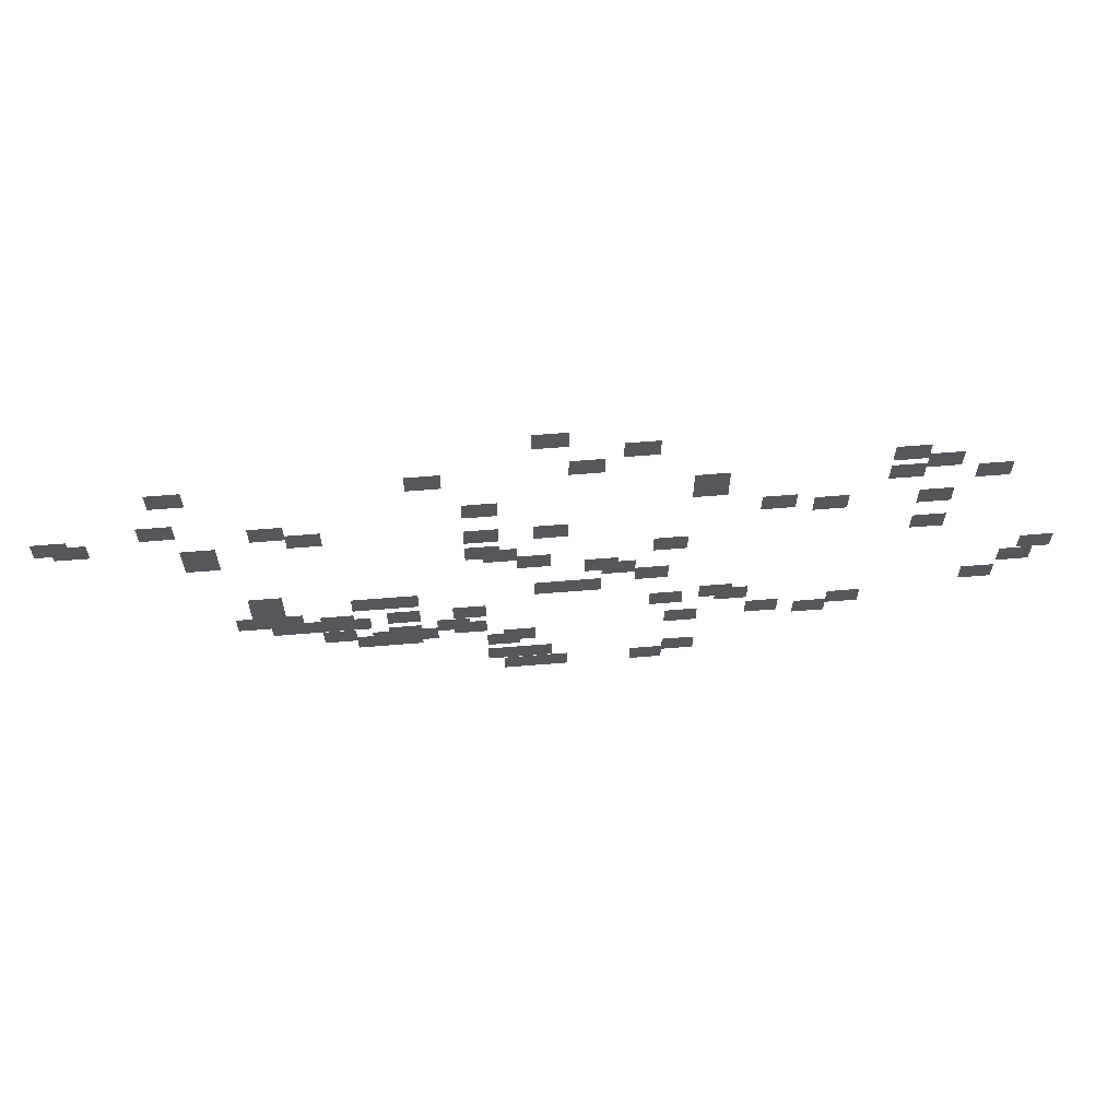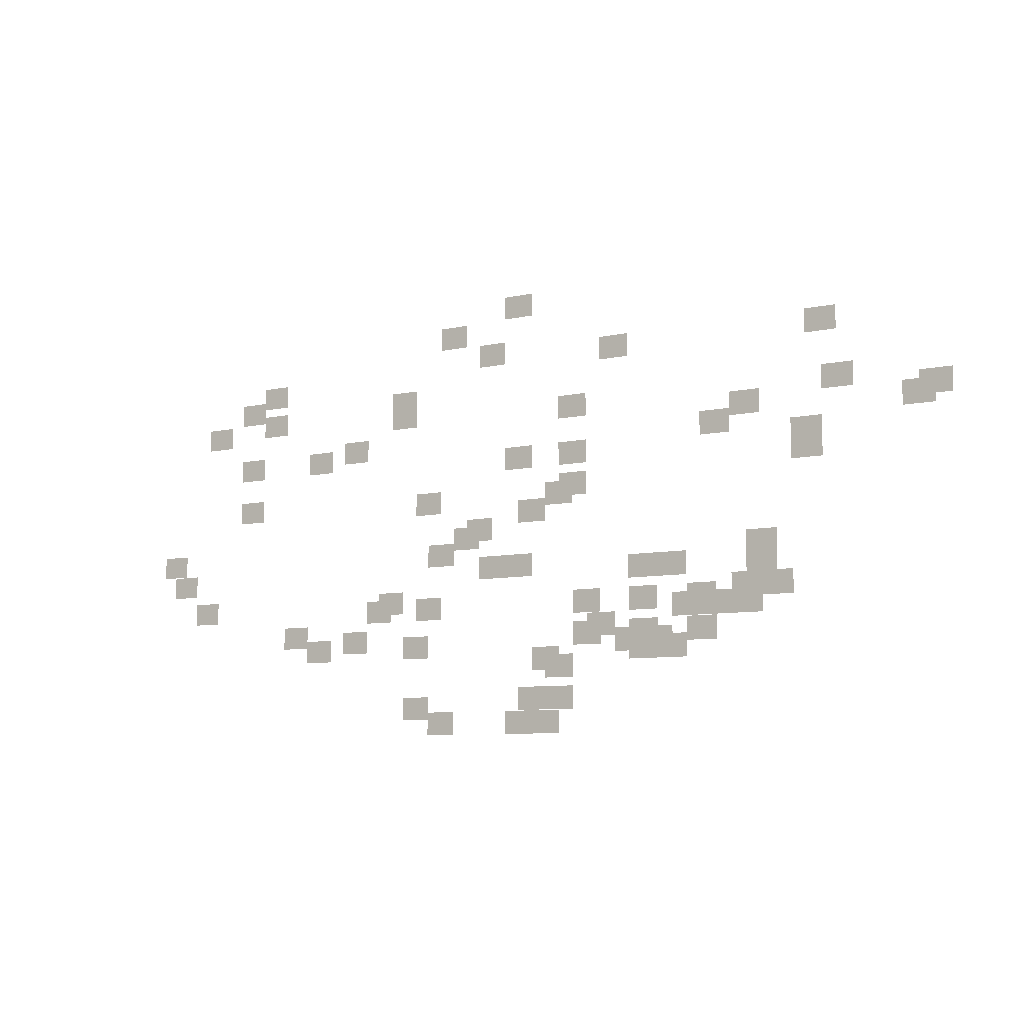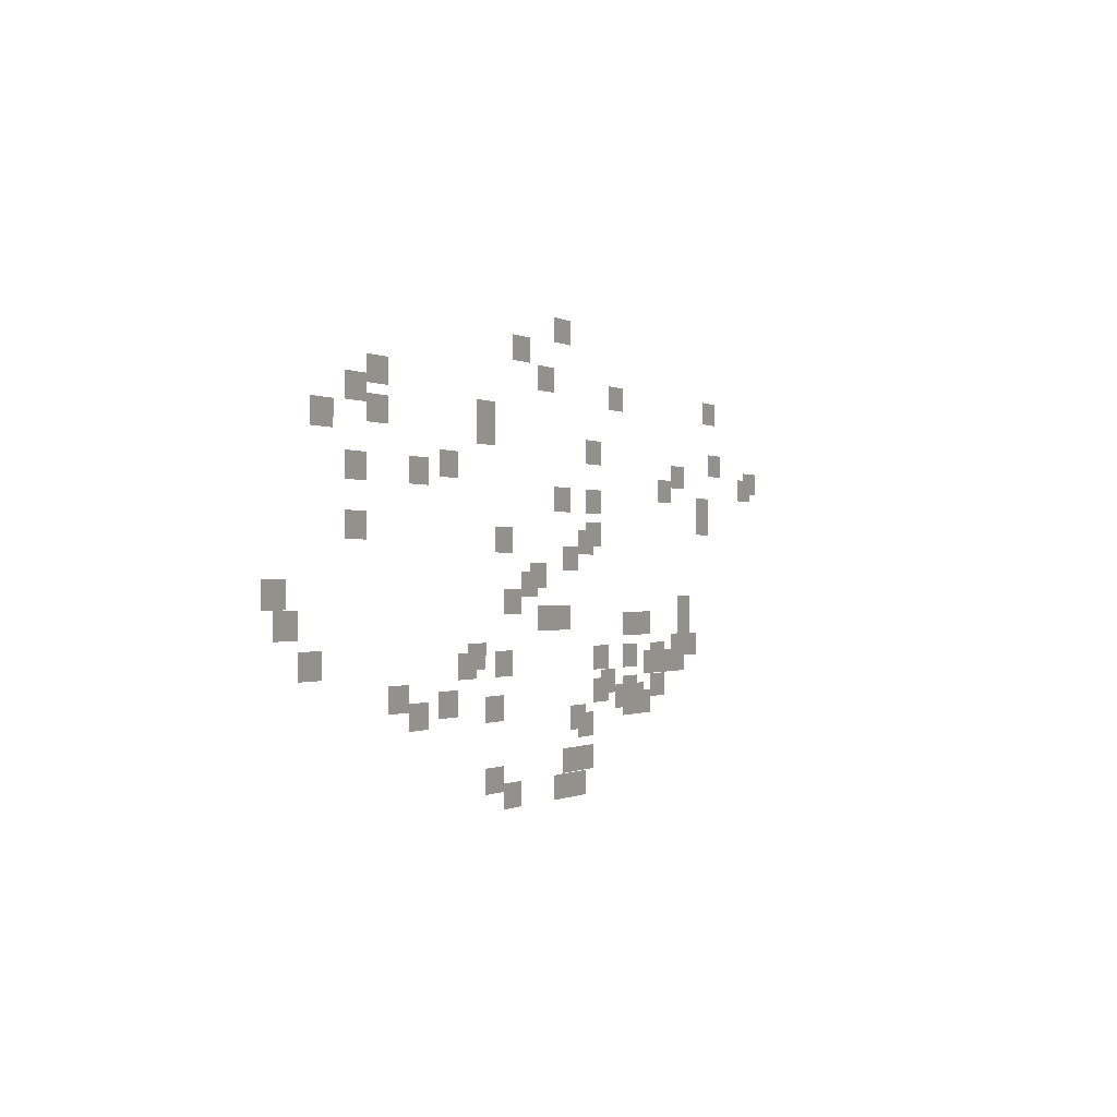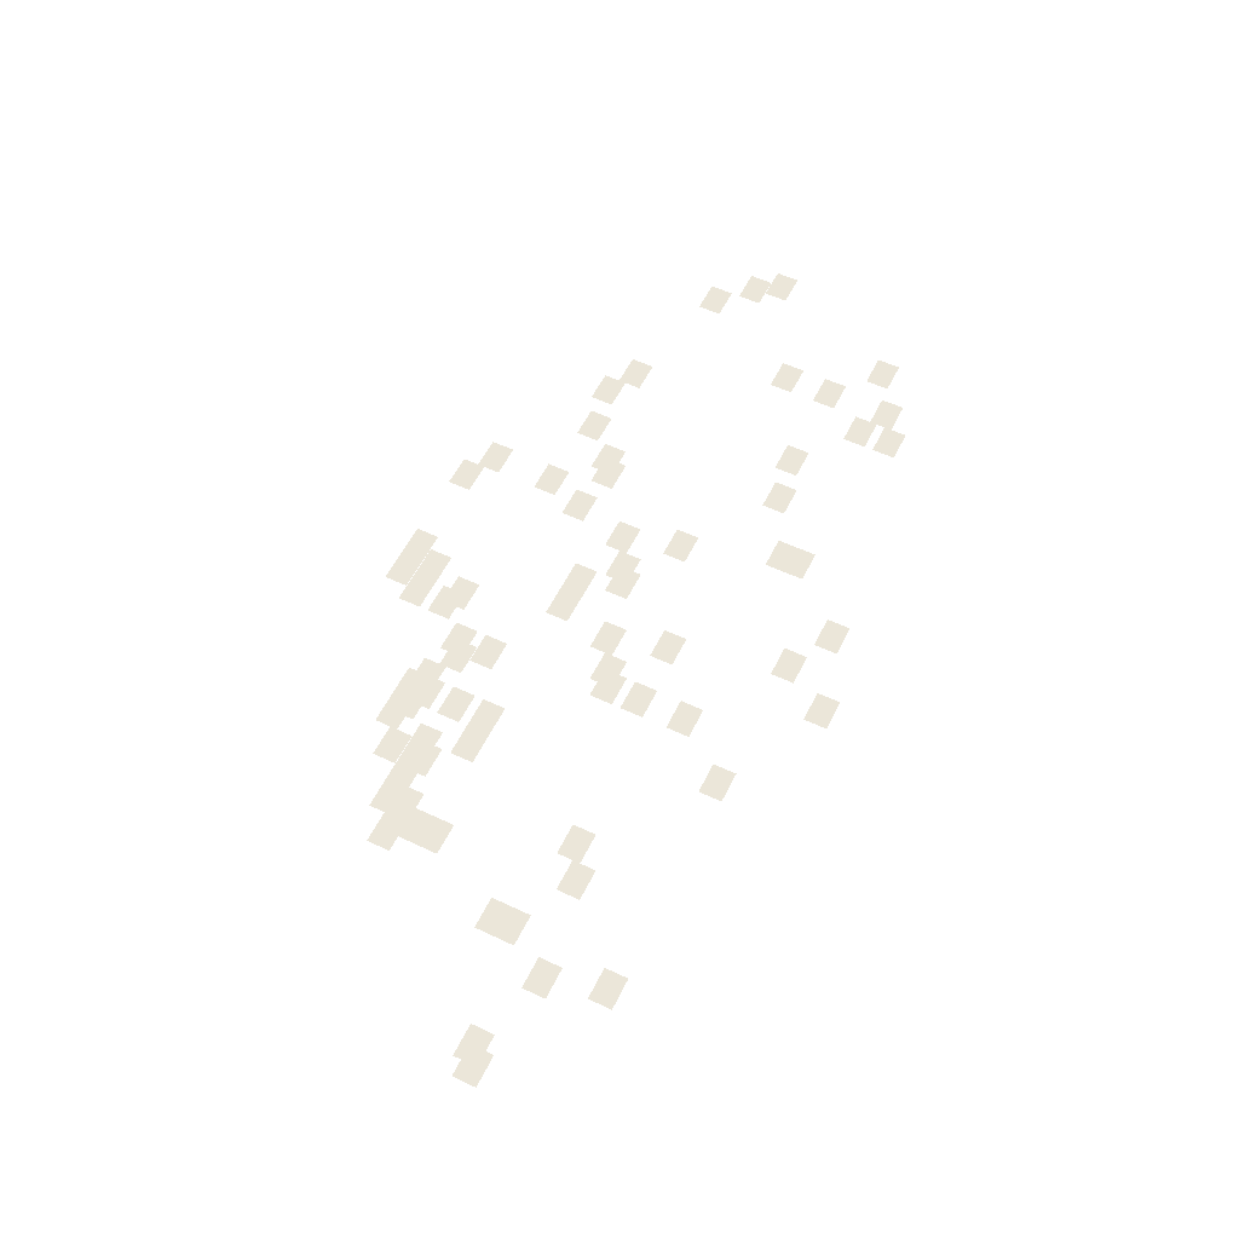
<metadata>
{"format":"obj","ext":"obj","renderer":"f3d","projection":"perspective","resolution":1024,"background":"white","views":[{"elev":61.8,"azim":175.2,"up":"+Y"},{"elev":-7.7,"azim":32.8,"up":"+Y"},{"elev":-0.6,"azim":-62.0,"up":"+Y"},{"elev":56.9,"azim":116.2,"up":"+Z"}]}
</metadata>
<code>
v -2183 -2064 0
v -2280 -2064 0
v -2280 -1994 0
v -2183 -1994 0
v -1747 -1848 0
v -1844 -1848 0
v -1844 -1778 0
v -1747 -1778 0
v -1650 -1800 0
v -1747 -1800 0
v -1747 -1730 0
v -1650 -1730 0
v -1504 -1728 0
v -1601 -1728 0
v -1601 -1658 0
v -1504 -1658 0
v -1407 -1680 0
v -1504 -1680 0
v -1504 -1610 0
v -1407 -1610 0
v -2280 -2064 0
v -2377 -2064 0
v -2377 -1994 0
v -2280 -1994 0
v -2135 -1992 0
v -2232 -1992 0
v -2232 -1922 0
v -2135 -1922 0
v -1844 -1848 0
v -1941 -1848 0
v -1941 -1778 0
v -1844 -1778 0
v -1795 -1824 0
v -1892 -1824 0
v -1892 -1754 0
v -1795 -1754 0
v -1601 -1728 0
v -1698 -1728 0
v -1698 -1658 0
v -1601 -1658 0
v -1504 -1680 0
v -1601 -1680 0
v -1601 -1610 0
v -1504 -1610 0
v -1456 -1656 0
v -1553 -1656 0
v -1553 -1586 0
v -1456 -1586 0
v -2232 -1992 0
v -2329 -1992 0
v -2329 -1922 0
v -2232 -1922 0
v -1892 -1824 0
v -1989 -1824 0
v -1989 -1754 0
v -1892 -1754 0
v -1844 -1800 0
v -1941 -1800 0
v -1941 -1730 0
v -1844 -1730 0
v -1698 -1728 0
v -1795 -1728 0
v -1795 -1658 0
v -1698 -1658 0
v -1650 -1704 0
v -1747 -1704 0
v -1747 -1634 0
v -1650 -1634 0
v -1456 -1608 0
v -1553 -1608 0
v -1553 -1538 0
v -1456 -1538 0
v -2135 -1896 0
v -2232 -1896 0
v -2232 -1826 0
v -2135 -1826 0
v -1456 -1560 0
v -1553 -1560 0
v -1553 -1490 0
v -1456 -1490 0
v -2571 -2064 0
v -2668 -2064 0
v -2668 -1994 0
v -2571 -1994 0
v -2183 -1872 0
v -2280 -1872 0
v -2280 -1802 0
v -2183 -1802 0
v -2038 -1800 0
v -2135 -1800 0
v -2135 -1730 0
v -2038 -1730 0
v -1989 -1776 0
v -2086 -1776 0
v -2086 -1706 0
v -1989 -1706 0
v -1844 -1704 0
v -1941 -1704 0
v -1941 -1634 0
v -1844 -1634 0
v -1747 -1608 0
v -1844 -1608 0
v -1844 -1538 0
v -1747 -1538 0
v -2668 -2016 0
v -2765 -2016 0
v -2765 -1946 0
v -2668 -1946 0
v -2038 -1704 0
v -2135 -1704 0
v -2135 -1634 0
v -2038 -1634 0
v -1844 -1608 0
v -1941 -1608 0
v -1941 -1538 0
v -1844 -1538 0
v -971 -1176 0
v -1068 -1176 0
v -1068 -1106 0
v -971 -1106 0
v -922 -1152 0
v -1019 -1152 0
v -1019 -1082 0
v -922 -1082 0
v -1310 -1296 0
v -1407 -1296 0
v -1407 -1226 0
v -1310 -1226 0
v -1310 -1248 0
v -1407 -1248 0
v -1407 -1178 0
v -1310 -1178 0
v -2668 -1824 0
v -2765 -1824 0
v -2765 -1754 0
v -2668 -1754 0
v -1213 -1104 0
v -1310 -1104 0
v -1310 -1034 0
v -1213 -1034 0
v -2280 -1584 0
v -2377 -1584 0
v -2377 -1514 0
v -2280 -1514 0
v -2619 -1704 0
v -2716 -1704 0
v -2716 -1634 0
v -2619 -1634 0
v -2377 -1584 0
v -2474 -1584 0
v -2474 -1514 0
v -2377 -1514 0
v -1601 -1200 0
v -1698 -1200 0
v -1698 -1130 0
v -1601 -1130 0
v -1504 -1152 0
v -1601 -1152 0
v -1601 -1082 0
v -1504 -1082 0
v -2910 -1800 0
v -3007 -1800 0
v -3007 -1730 0
v -2910 -1730 0
v -3056 -1824 0
v -3153 -1824 0
v -3153 -1754 0
v -3056 -1754 0
v -2813 -1704 0
v -2910 -1704 0
v -2910 -1634 0
v -2813 -1634 0
v -2765 -1680 0
v -2862 -1680 0
v -2862 -1610 0
v -2765 -1610 0
v -2232 -1416 0
v -2329 -1416 0
v -2329 -1346 0
v -2232 -1346 0
v -2135 -1368 0
v -2232 -1368 0
v -2232 -1298 0
v -2135 -1298 0
v -2086 -1344 0
v -2183 -1344 0
v -2183 -1274 0
v -2086 -1274 0
v -1262 -936 0
v -1359 -936 0
v -1359 -866 0
v -1262 -866 0
v -2571 -1536 0
v -2668 -1536 0
v -2668 -1466 0
v -2571 -1466 0
v -2474 -1488 0
v -2571 -1488 0
v -2571 -1418 0
v -2474 -1418 0
v -2425 -1464 0
v -2522 -1464 0
v -2522 -1394 0
v -2425 -1394 0
v -3153 -1776 0
v -3250 -1776 0
v -3250 -1706 0
v -3153 -1706 0
v -2086 -1248 0
v -2183 -1248 0
v -2183 -1178 0
v -2086 -1178 0
v -2280 -1248 0
v -2377 -1248 0
v -2377 -1178 0
v -2280 -1178 0
v -2619 -1368 0
v -2716 -1368 0
v -2716 -1298 0
v -2619 -1298 0
v -2086 -1104 0
v -2183 -1104 0
v -2183 -1034 0
v -2086 -1034 0
v -1941 -936 0
v -2038 -936 0
v -2038 -866 0
v -1941 -866 0
v -3541 -1680 0
v -3638 -1680 0
v -3638 -1610 0
v -3541 -1610 0
v -3638 -1584 0
v -3735 -1584 0
v -3735 -1514 0
v -3638 -1514 0
v -2910 -1176 0
v -3007 -1176 0
v -3007 -1106 0
v -2910 -1106 0
v -2716 -1080 0
v -2813 -1080 0
v -2813 -1010 0
v -2716 -1010 0
v -2377 -912 0
v -2474 -912 0
v -2474 -842 0
v -2377 -842 0
v -3686 -1512 0
v -3783 -1512 0
v -3783 -1442 0
v -3686 -1442 0
v -3347 -1344 0
v -3444 -1344 0
v -3444 -1274 0
v -3347 -1274 0
v -3056 -1200 0
v -3153 -1200 0
v -3153 -1130 0
v -3056 -1130 0
v -2716 -1032 0
v -2813 -1032 0
v -2813 -962 0
v -2716 -962 0
v -2280 -768 0
v -2377 -768 0
v -2377 -698 0
v -2280 -698 0
v -2522 -840 0
v -2619 -840 0
v -2619 -770 0
v -2522 -770 0
v -3347 -1200 0
v -3444 -1200 0
v -3444 -1130 0
v -3347 -1130 0
v -3250 -1056 0
v -3347 -1056 0
v -3347 -986 0
v -3250 -986 0
v -3492 -1080 0
v -3589 -1080 0
v -3589 -1010 0
v -3492 -1010 0
v -3347 -1008 0
v -3444 -1008 0
v -3444 -938 0
v -3347 -938 0
v -3250 -960 0
v -3347 -960 0
v -3347 -890 0
v -3250 -890 0
g test_map_mesh_0012
f 1 2 3 4
f 5 6 7 8
f 9 10 11 12
f 13 14 15 16
f 17 18 19 20
f 21 22 23 24
f 25 26 27 28
f 29 30 31 32
f 33 34 35 36
f 37 38 39 40
f 41 42 43 44
f 45 46 47 48
f 49 50 51 52
f 53 54 55 56
f 57 58 59 60
f 61 62 63 64
f 65 66 67 68
f 69 70 71 72
f 73 74 75 76
f 77 78 79 80
f 81 82 83 84
f 85 86 87 88
f 89 90 91 92
f 93 94 95 96
f 97 98 99 100
f 101 102 103 104
f 105 106 107 108
f 109 110 111 112
f 113 114 115 116
f 117 118 119 120
f 121 122 123 124
f 125 126 127 128
f 129 130 131 132
f 133 134 135 136
f 137 138 139 140
f 141 142 143 144
f 145 146 147 148
f 149 150 151 152
f 153 154 155 156
f 157 158 159 160
f 161 162 163 164
f 165 166 167 168
f 169 170 171 172
f 173 174 175 176
f 177 178 179 180
f 181 182 183 184
f 185 186 187 188
f 189 190 191 192
f 193 194 195 196
f 197 198 199 200
f 201 202 203 204
f 205 206 207 208
f 209 210 211 212
f 213 214 215 216
f 217 218 219 220
f 221 222 223 224
f 225 226 227 228
f 229 230 231 232
f 233 234 235 236
f 237 238 239 240
f 241 242 243 244
f 245 246 247 248
f 249 250 251 252
f 253 254 255 256
f 257 258 259 260
f 261 262 263 264
f 265 266 267 268
f 269 270 271 272
f 273 274 275 276
f 277 278 279 280
f 281 282 283 284
f 285 286 287 288
f 289 290 291 292

</code>
